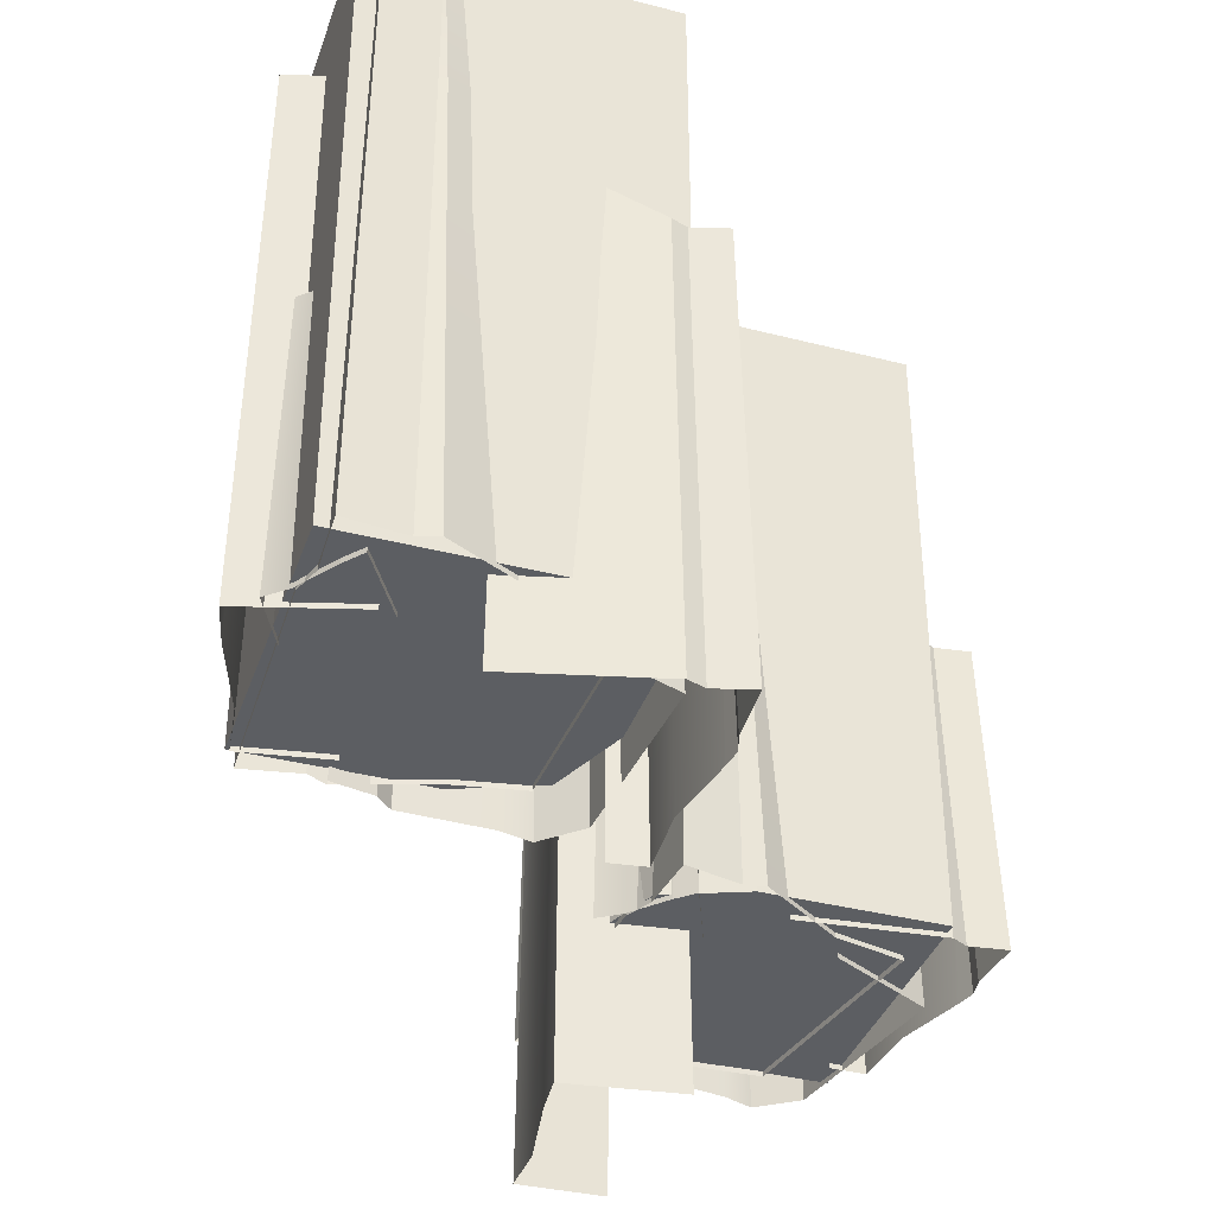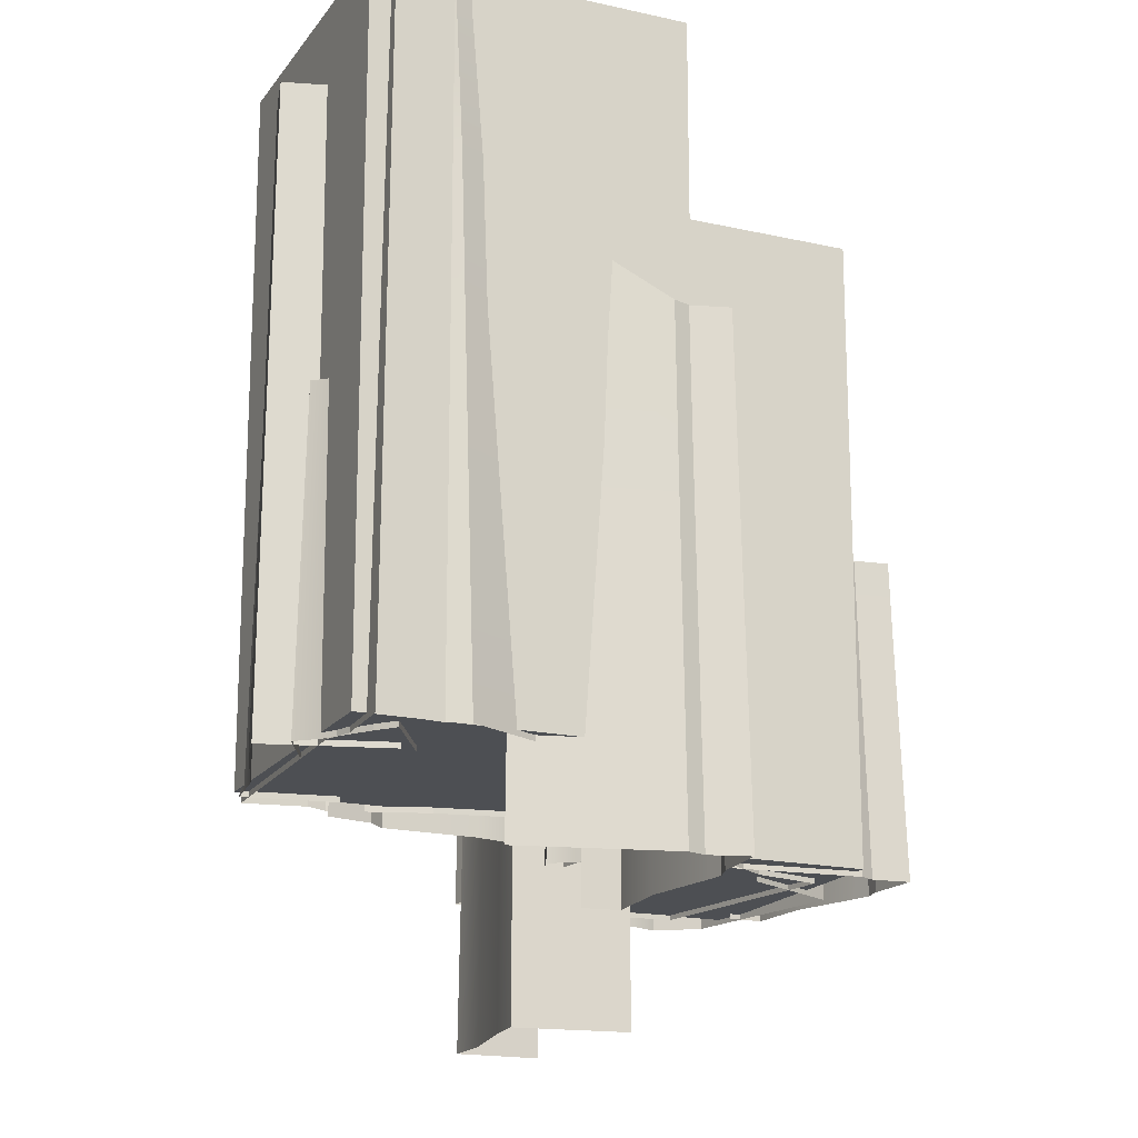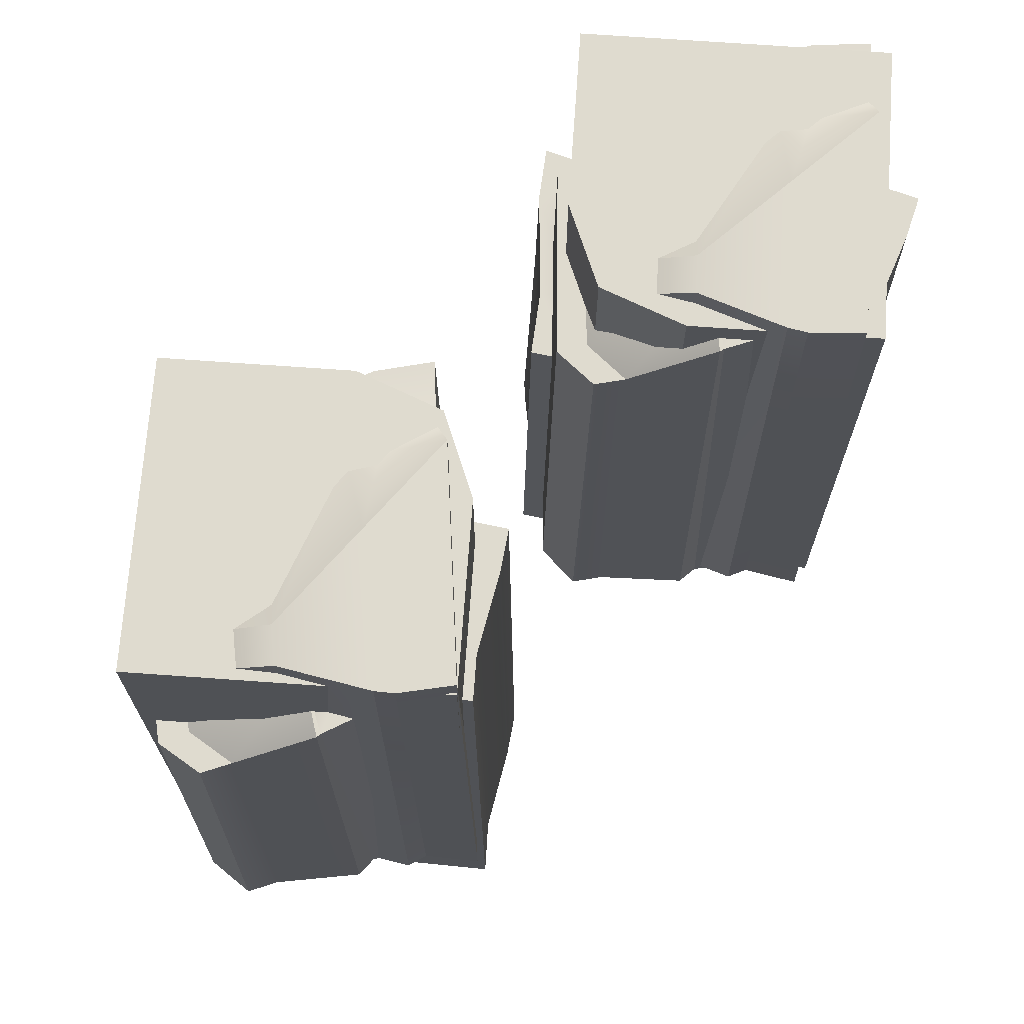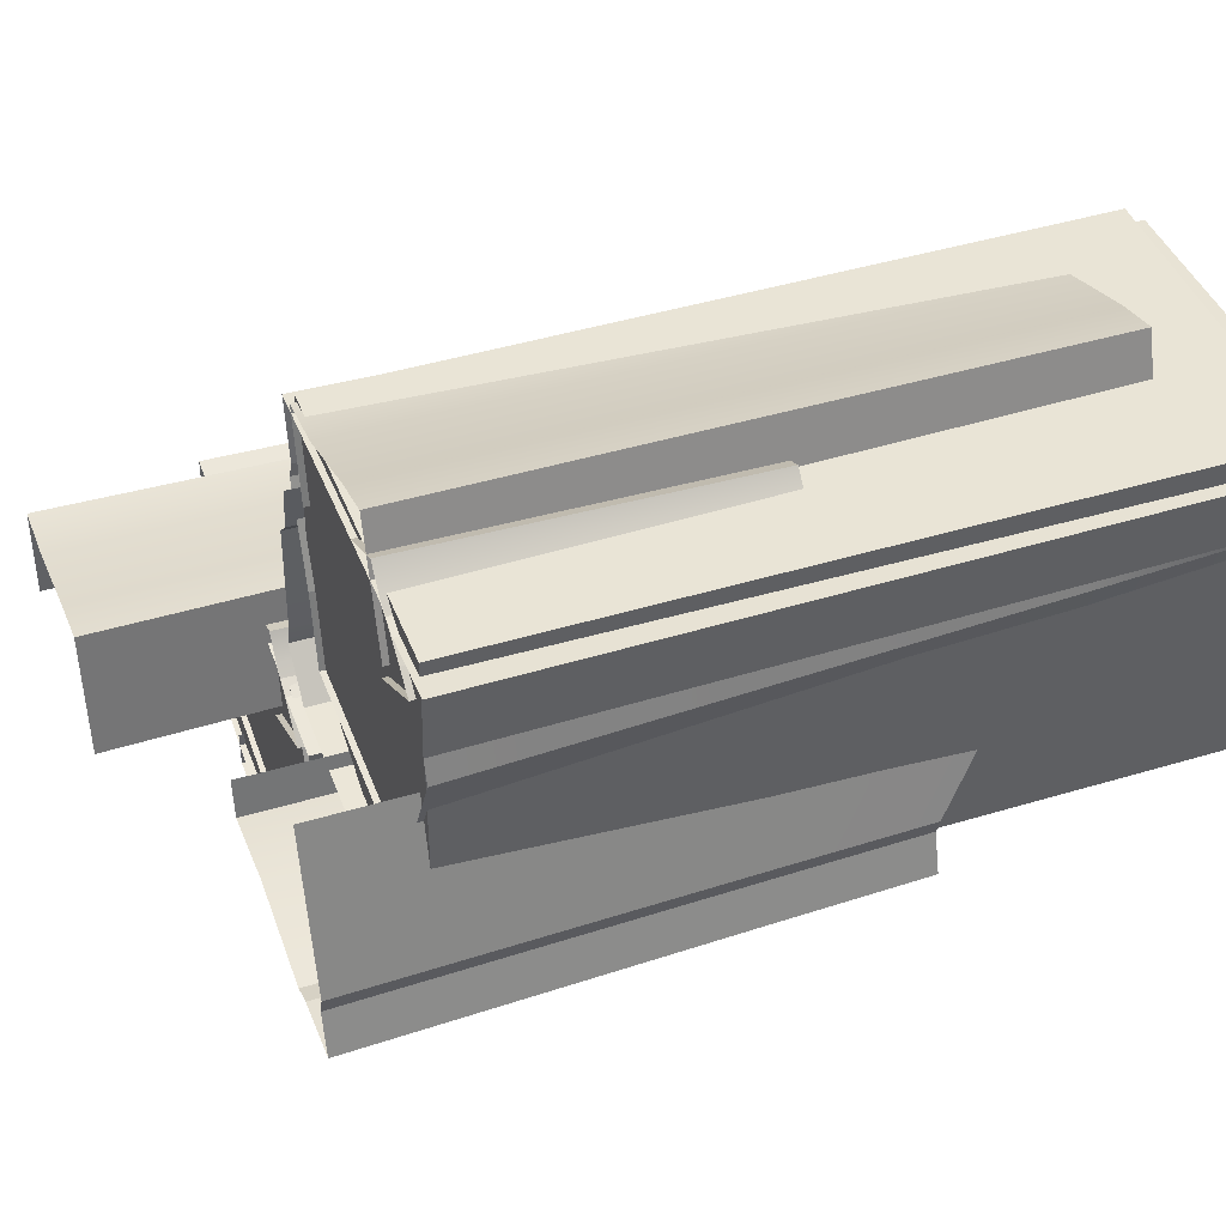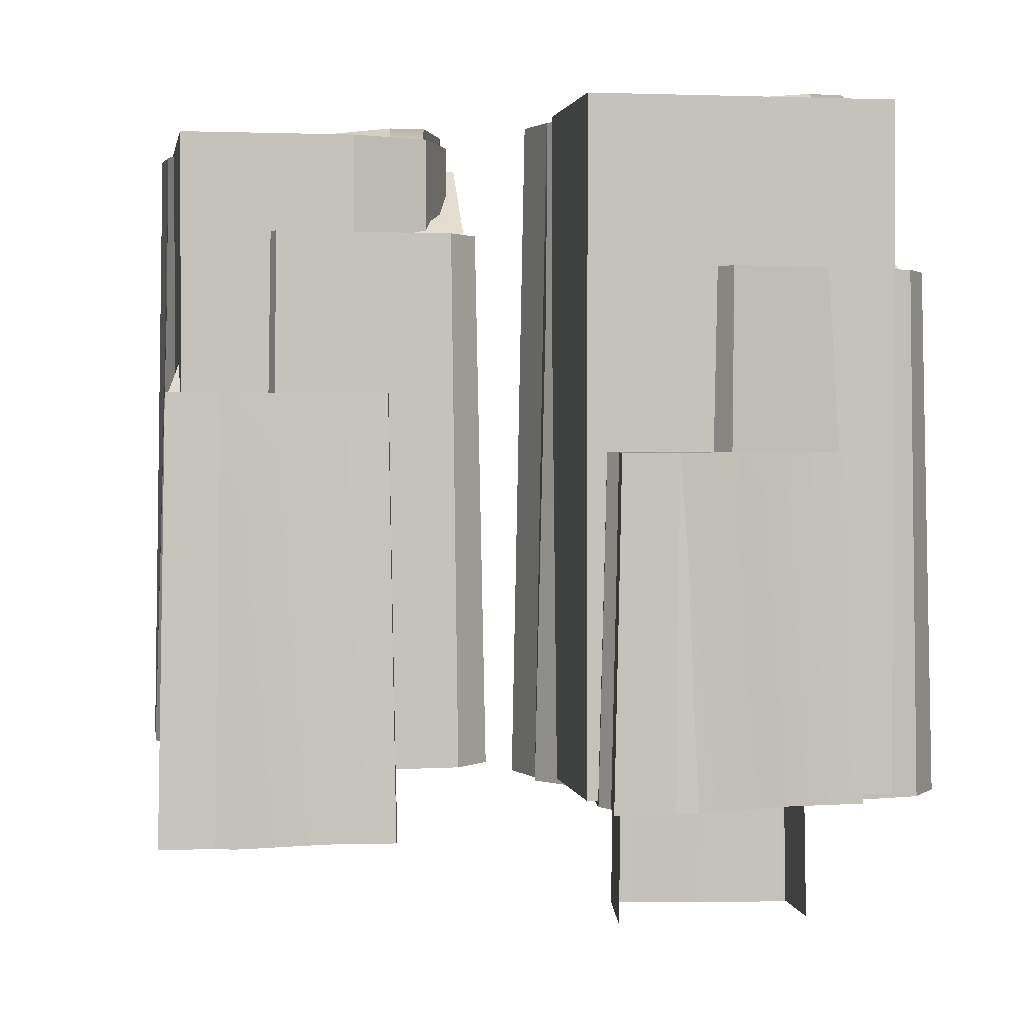
<metadata>
{"format":"obj","ext":"obj","renderer":"f3d","projection":"perspective","resolution":1024,"background":"white","views":[{"elev":-37.7,"azim":71.8,"up":"+Y"},{"elev":-17.8,"azim":65.9,"up":"+Y"},{"elev":70.3,"azim":-85.9,"up":"+Y"},{"elev":42.7,"azim":70.0,"up":"+Z"},{"elev":1.9,"azim":170.5,"up":"+Y"}]}
</metadata>
<code>
g default
v 0.6719 -1.016 1.137
v 0.6565 0.7706 1.118
v 0.1591 0.7706 0.9817
v 0.1179 -1.016 0.9912
v 0.7502 0.7706 0.7947
v 0.2015 0.7706 0.7386
v 0.1633 -1.016 0.7307
v 0.7723 -1.016 0.7904
v 0.6041 0.7706 0.7707
v 0.532 0.7706 1.085
v 0.5385 -1.016 1.102
v 0.3453 0.7706 0.7572
v 0.2923 0.7706 1.001
v 0.2816 -1.016 1.013
v 0.9651 -1.016 0.8676
v 0.9485 -0.08418 0.8692
v 0.7359 -0.08418 1.038
v 0.7324 -1.016 1.057
v 0.7528 -0.08418 0.7529
v 0.5818 -0.08418 0.9616
v 0.5672 -1.016 0.9751
v 0.7553 -1.016 0.7429
v 0.7011 -0.08418 0.8063
v 0.8962 -0.08418 0.9117
v 0.909 -1.016 0.9131
v 0.6292 -0.08418 0.9078
v 0.7813 -0.08418 0.9885
v 0.7869 -1.016 0.9958
v 0.05009 -1.016 0.9652
v 1.067 -1.016 0.9652
v 0.08423 1.066 0.9409
v 1.033 0.9872 0.9409
v 0.208 0.9416 0.2711
v 0.8864 0.9416 0.2443
v 0.1828 -1.016 0.2472
v 0.91 -1.016 0.2186
v 0.769 1.066 0.9599
v 0.7841 -1.016 0.9856
v 1.018 0.9872 0.7731
v 0.7747 0.9872 0.7747
v 0.07387 1.066 0.7795
v 0.08206 -1.016 0.7923
v 1.051 -1.016 0.7854
v 0.9056 0.9872 0.4507
v 0.7261 0.9872 0.4554
v 0.1714 1.066 0.4695
v 0.1435 -1.016 0.4599
v 0.9306 -1.016 0.4398
v 0.8475 0.9872 0.9326
v 0.8683 -1.016 0.9564
v 0.08426 1.066 0.7234
v 0.05301 -1.016 0.7321
v 1.071 -1.016 0.7228
v 0.2244 1.066 0.9447
v 0.2557 1.066 0.722
v 0.2849 1.066 0.4666
v 0.3118 0.9416 0.267
v 0.2941 -1.016 0.2429
v 0.2003 -1.016 0.9694
v 0.7604 0.9872 0.6811
v 1.025 0.4801 0.7509
v 1.026 0.4801 0.7762
v 1.042 0.4801 0.947
v 0.8528 0.4801 0.9386
v 0.7728 0.4801 0.9664
v 0.2183 0.4801 0.951
v 0.07559 0.4801 0.947
v 0.06578 0.4801 0.7828
v 0.07635 0.4801 0.7256
v 0.1643 0.4801 0.4671
v 0.2017 0.4801 0.265
v 0.3073 0.4801 0.2609
v 0.8924 0.4801 0.2378
v 0.912 0.4801 0.4479
v 0.3745 0.9872 0.4643
v 0.5328 1.066 0.7192
v 0.9562 -1.273 0.5927
v 1.082 -1.273 -0.009041
v 0.9364 0.4202 0.5695
v 1.054 0.1702 0.008129
v 0.3479 0.1702 0.008529
v 0.3254 -1.273 -0.008612
v 1.04 0.1702 0.1668
v 0.3333 0.1702 0.1107
v 0.3098 -1.273 0.1009
v 1.067 -1.273 0.1611
v 0.8865 0.1702 -0.00341
v 0.7637 0.1702 0.1373
v 0.693 0.4202 0.5106
v 0.9028 -1.273 -0.02141
v 0.5541 0.1702 0.02278
v 0.5365 0.1702 0.1296
v 0.5464 -1.273 0.006662
v 1.023 0.1702 0.117
v 1.049 -1.273 0.1077
v 0.8435 -1.273 -0.04146
v 0.7075 0.4202 0.4342
v 0.4928 0.4202 0.3919
v 0.779 -1.273 -0.03317
v 0.8655 -0.2314 -0.01075
v 0.8906 -0.2314 -0.007965
v 1.061 -0.2314 0.003785
v 1.03 -0.2314 0.1146
v 1.047 -0.2314 0.1654
v 0.9414 -0.2314 0.5754
v 0.004889 -1.044 0.1884
v 0.1098 -1.044 0.744
v 0.03758 0.6872 0.206
v 0.1298 0.9312 0.7173
v 0.6992 0.6872 0.05871
v 0.7202 -1.044 0.03795
v 0.05992 0.9312 0.55
v 0.8153 0.6079 0.3829
v 0.8447 -1.044 0.3855
v 0.03494 -1.044 0.5646
v 0.308 0.9312 0.6759
v 0.2609 0.9312 0.5191
v 0.1325 0.6872 0.09278
v 0.1127 -1.044 0.07447
v 0.5967 0.9312 0.4281
v 0.478 0.6872 0.072
v 0.4831 -1.044 0.0522
v 0.06776 0.9312 0.5613
v 0.08223 -1.044 0.6135
v 0.05952 0.6872 0.2973
v 0.1588 0.6872 0.18
v 0.5023 0.6872 0.1449
v 0.7229 0.6872 0.1251
v 0.7457 -1.044 0.1091
v 0.02841 -1.044 0.2864
v 0.404 0.9312 0.637
v 0.3594 0.9312 0.4924
v 0.2595 0.6872 0.1697
v 0.2338 0.6872 0.08669
v 0.2213 -1.044 0.06794
v -0.2 -1 -0.2
v -0.1 -1 -1
v -1 -1 -0.1
v -0.1 -1 -0.45
v -0.45 -1 -0.1
v -0.1 1 -1
v -0.2 1 -0.2
v -1 1 -0.1
v -0.1 1 -0.45
v -0.45 1 -0.1
v -1 1 -1
v -1 -1 -1
v -0.45 0 -0.1
v -1 0 -0.1
v -0.2 0 -0.2
v -0.1 0 -0.45
v -0.1 0 -1
v 0.2 -1 0.2
v 0.1 -1 1
v 1 -1 0.1
v 0.1 -1 0.45
v 0.45 -1 0.1
v 0.1 1 1
v 0.2 1 0.2
v 1 1 0.1
v 0.1 1 0.45
v 0.45 1 0.1
v 1 1 1
v 1 -1 1
v 0.45 0 0.1
v 1 0 0.1
v 0.2 0 0.2
v 0.1 0 0.45
v 0.1 0 1
v -0.3814 -1.489 0.009349
v -0.3993 0.6285 -0.007235
v -0.9112 0.6285 -0.06997
v -0.9505 -1.489 -0.05463
v -0.3532 0.6285 -0.3403
v -0.9043 0.6285 -0.3166
v -0.9432 -1.489 -0.319
v -0.3319 -1.489 -0.3477
v -0.5013 0.6285 -0.3429
v -0.5272 0.6285 -0.02161
v -0.5184 -1.489 -0.006061
v -0.7593 0.6285 -0.319
v -0.7765 0.6285 -0.07003
v -0.7854 -1.489 -0.05647
v -0.1301 -1.016 -0.2991
v -0.1462 -0.08418 -0.2951
v -0.3323 -0.08418 -0.0977
v -0.3331 -1.016 -0.07842
v -0.3567 -0.08418 -0.382
v -0.4958 -0.08418 -0.1508
v -0.5083 -1.016 -0.1353
v -0.3556 -1.016 -0.3922
v -0.4001 -0.08418 -0.3217
v -0.1919 -0.08418 -0.2455
v -0.179 -1.016 -0.246
v -0.4566 -0.08418 -0.2108
v -0.2945 -0.08418 -0.153
v -0.2879 -1.016 -0.1466
v -1.021 -1.016 -0.07051
v -0.01471 -1.016 -0.2173
v -0.9911 1.066 -0.09956
v -0.05201 0.9872 -0.2365
v -0.9652 0.9416 -0.7802
v -0.2978 0.9416 -0.9045
v -0.9936 -1.016 -0.8001
v -0.2782 -1.016 -0.9334
v -0.3108 1.066 -0.1795
v -0.2921 -1.016 -0.1562
v -0.09175 0.9872 -0.4002
v -0.3319 0.9872 -0.3636
v -1.025 1.066 -0.2577
v -1.015 -1.016 -0.2462
v -0.05731 -1.016 -0.3928
v -0.249 0.9872 -0.7031
v -0.426 0.9872 -0.6725
v -0.9729 1.066 -0.5786
v -1.002 -1.016 -0.584
v -0.2259 -1.016 -0.7175
v -0.237 0.9872 -0.2178
v -0.213 -1.016 -0.1973
v -1.022 1.066 -0.3148
v -1.052 -1.016 -0.3016
v -0.04581 -1.016 -0.4577
v -0.8519 1.066 -0.1159
v -0.853 1.066 -0.3408
v -0.861 1.066 -0.5978
v -0.8631 0.9416 -0.7992
v -0.8842 -1.016 -0.8205
v -0.8721 -1.016 -0.08805
v -0.3595 0.9872 -0.4541
v -0.0873 0.4801 -0.4233
v -0.08303 0.4801 -0.3983
v -0.04258 0.4801 -0.2316
v -0.231 0.4801 -0.2126
v -0.306 0.4801 -0.1736
v -0.857 0.4801 -0.1089
v -0.9988 0.4801 -0.09221
v -1.032 0.4801 -0.2533
v -1.03 0.4801 -0.3115
v -0.9802 0.4801 -0.5799
v -0.9724 0.4801 -0.7852
v -0.8685 0.4801 -0.8046
v -0.2928 0.4801 -0.9118
v -0.2432 0.4801 -0.7068
v -0.7726 0.9872 -0.613
v -0.5792 1.066 -0.3836
v -0.1785 -1.016 -0.5698
v -0.1403 -1.016 -1.184
v -0.2015 0.1634 -0.5899
v -0.1659 -0.01074 -1.162
v -0.8647 -0.01074 -1.06
v -0.8894 -1.016 -1.074
v -0.1568 -0.01074 -1.003
v -0.8644 -0.01074 -0.9569
v -0.8891 -1.016 -0.9632
v -0.1307 -1.016 -1.013
v -0.3335 -0.01074 -1.15
v -0.4347 -0.01074 -0.9928
v -0.4508 0.1634 -0.6131
v -0.32 -1.016 -1.17
v -0.6586 -0.01074 -1.076
v -0.6606 -0.01074 -0.9676
v -0.6685 -1.016 -1.091
v -0.1811 -0.01074 -1.05
v -0.1566 -1.016 -1.063
v -0.3815 -1.016 -1.181
v -0.4475 0.1634 -0.6908
v -0.666 0.1634 -0.7017
v -0.4441 -1.016 -1.164
v -0.3553 -0.2905 -1.154
v -0.33 -0.2905 -1.155
v -0.1594 -0.2905 -1.168
v -0.1749 -0.2905 -1.054
v -0.1502 -0.2905 -1.006
v -0.1957 -0.2905 -0.5848
v -1.178 -1.016 -0.8326
v -0.9942 -1.016 -0.2981
v -1.143 0.5169 -0.82
v -0.9783 0.733 -0.3273
v -0.5099 0.5169 -1.061
v -0.4921 -1.016 -1.085
v -1.072 0.733 -0.4828
v -0.3482 0.4467 -0.7571
v -0.3187 -1.016 -0.7588
v -1.094 -1.016 -0.4648
v -0.8079 0.733 -0.394
v -0.8771 0.733 -0.5424
v -1.066 0.5169 -0.9457
v -1.088 -1.016 -0.961
v -0.558 0.733 -0.6809
v -0.7268 0.5169 -1.016
v -0.7246 -1.016 -1.036
v -1.062 0.733 -0.4728
v -1.04 -1.016 -0.4232
v -1.108 0.5169 -0.7328
v -1.027 0.5169 -0.8632
v -0.6922 0.5169 -0.9475
v -0.4768 0.5169 -0.999
v -0.4566 -1.016 -1.018
v -1.141 -1.016 -0.7391
v -0.7186 0.733 -0.4463
v -0.7836 0.733 -0.583
v -0.9289 0.5169 -0.8879
v -0.9664 0.5169 -0.9664
v -0.9814 -1.016 -0.9831
g tile_1010_1010
f 1 8 5 2
f 2 5 9 10
f 3 6 7 4
f 11 1 2 10
f 10 9 12 13
f 14 11 10 13
f 13 12 6 3
f 4 14 13 3
f 15 22 19 16
f 16 19 23 24
f 17 20 21 18
f 25 15 16 24
f 24 23 26 27
f 28 25 24 27
f 27 26 20 17
f 18 28 27 17
f 29 59 66 67
f 31 54 55 41
f 71 72 58 35
f 30 43 62 63
f 42 29 67 68
f 37 49 40
f 65 38 50 64
f 41 55 51
f 52 42 68 69
f 62 43 53 61
f 46 56 57 33
f 35 47 70 71
f 74 48 36 73
f 49 32 39 40
f 34 45 44
f 64 50 30 63
f 60 40 39
f 76 37 40
f 76 40 60
f 57 75 45 34
f 58 72 73 36
f 66 59 38 65
f 45 60 39 44
f 75 60 45
f 51 55 56 46
f 47 52 69 70
f 61 53 48 74
f 39 62 61
f 63 62 39 32
f 49 64 63 32
f 37 65 64 49
f 54 66 65 37
f 67 66 54 31
f 68 67 31 41
f 69 68 41 51
f 70 69 51 46
f 71 70 46 33
f 33 57 72 71
f 73 72 57 34
f 44 74 73 34
f 39 61 74 44
f 57 56 75
f 56 76 60 75
f 56 55 76
f 54 37 76 55
f 79 97 89
f 78 90 101 102
f 83 94 88
f 104 86 95 103
f 101 90 96 100
f 91 93 82 81
f 94 80 87 88
f 84 92 91 81
f 85 84 81 82
f 103 95 78 102
f 100 96 99
f 79 83 88 97
f 105 77 86 104
f 92 88 87 91
f 98 97 88 92
f 100 99 93 91
f 87 101 100
f 102 101 87 80
f 94 103 102 80
f 83 104 103 94
f 79 105 104 83
f 87 100 91
f 106 130 125 108
f 108 125 126 118
f 110 128 129 111
f 119 106 108 118
f 112 123 117
f 112 115 124 123
f 121 127 128 110
f 111 122 121 110
f 123 109 116 117
f 123 124 107 109
f 132 117 116 131
f 118 126 133 134
f 135 119 118 134
f 125 112 117 126
f 133 126 117 132
f 128 127 120 113
f 129 128 113 114
f 125 130 115 112
f 127 133 132 120
f 134 133 127 121
f 122 135 134 121
f 151 142 150
f 140 138 147
f 146 145 144
f 149 146 147
f 151 137 152
f 146 141 152
f 142 148 150
f 148 138 140
f 143 148 145
f 150 140 136
f 144 152 141
f 139 150 136
f 151 144 142
f 137 139 147
f 139 136 140
f 147 139 140
f 142 144 145
f 144 141 146
f 146 143 145
f 147 138 149
f 149 143 146
f 151 139 137
f 137 147 152
f 147 146 152
f 142 145 148
f 148 149 138
f 143 149 148
f 150 148 140
f 144 151 152
f 139 151 150
f 168 159 167
f 157 155 164
f 163 162 161
f 166 163 164
f 168 154 169
f 163 158 169
f 159 165 167
f 165 155 157
f 160 165 162
f 167 157 153
f 161 169 158
f 156 167 153
f 168 161 159
f 154 156 164
f 156 153 157
f 164 156 157
f 159 161 162
f 161 158 163
f 163 160 162
f 164 155 166
f 166 160 163
f 168 156 154
f 154 164 169
f 164 163 169
f 159 162 165
f 165 166 155
f 160 166 165
f 167 165 157
f 161 168 169
f 156 168 167
f 170 177 174 171
f 171 174 178 179
f 172 175 176 173
f 180 170 171 179
f 179 178 181 182
f 183 180 179 182
f 182 181 175 172
f 173 183 182 172
f 184 191 188 185
f 185 188 192 193
f 186 189 190 187
f 194 184 185 193
f 193 192 195 196
f 197 194 193 196
f 196 195 189 186
f 187 197 196 186
f 198 228 235 236
f 200 223 224 210
f 240 241 227 204
f 199 212 231 232
f 211 198 236 237
f 206 218 209
f 234 207 219 233
f 210 224 220
f 221 211 237 238
f 231 212 222 230
f 215 225 226 202
f 204 216 239 240
f 243 217 205 242
f 218 201 208 209
f 203 214 213
f 233 219 199 232
f 229 209 208
f 245 206 209
f 245 209 229
f 226 244 214 203
f 227 241 242 205
f 235 228 207 234
f 214 229 208 213
f 244 229 214
f 220 224 225 215
f 216 221 238 239
f 230 222 217 243
f 208 231 230
f 232 231 208 201
f 218 233 232 201
f 206 234 233 218
f 223 235 234 206
f 236 235 223 200
f 237 236 200 210
f 238 237 210 220
f 239 238 220 215
f 240 239 215 202
f 202 226 241 240
f 242 241 226 203
f 213 243 242 203
f 208 230 243 213
f 226 225 244
f 225 245 229 244
f 225 224 245
f 223 206 245 224
f 248 266 258
f 247 259 270 271
f 252 263 257
f 273 255 264 272
f 270 259 265 269
f 260 262 251 250
f 263 249 256 257
f 253 261 260 250
f 254 253 250 251
f 272 264 247 271
f 269 265 268
f 248 252 257 266
f 274 246 255 273
f 261 257 256 260
f 267 266 257 261
f 269 268 262 260
f 256 270 269
f 271 270 256 249
f 263 272 271 249
f 252 273 272 263
f 248 274 273 252
f 256 269 260
f 275 299 294 277
f 277 294 295 287
f 279 297 298 280
f 288 275 277 287
f 281 292 286
f 281 284 293 292
f 290 296 297 279
f 280 291 290 279
f 292 278 285 286
f 292 293 276 278
f 301 286 285 300
f 287 295 302 303
f 304 288 287 303
f 294 281 286 295
f 302 295 286 301
f 297 296 289 282
f 298 297 282 283
f 294 299 284 281
f 296 302 301 289
f 303 302 296 290
f 291 304 303 290

</code>
